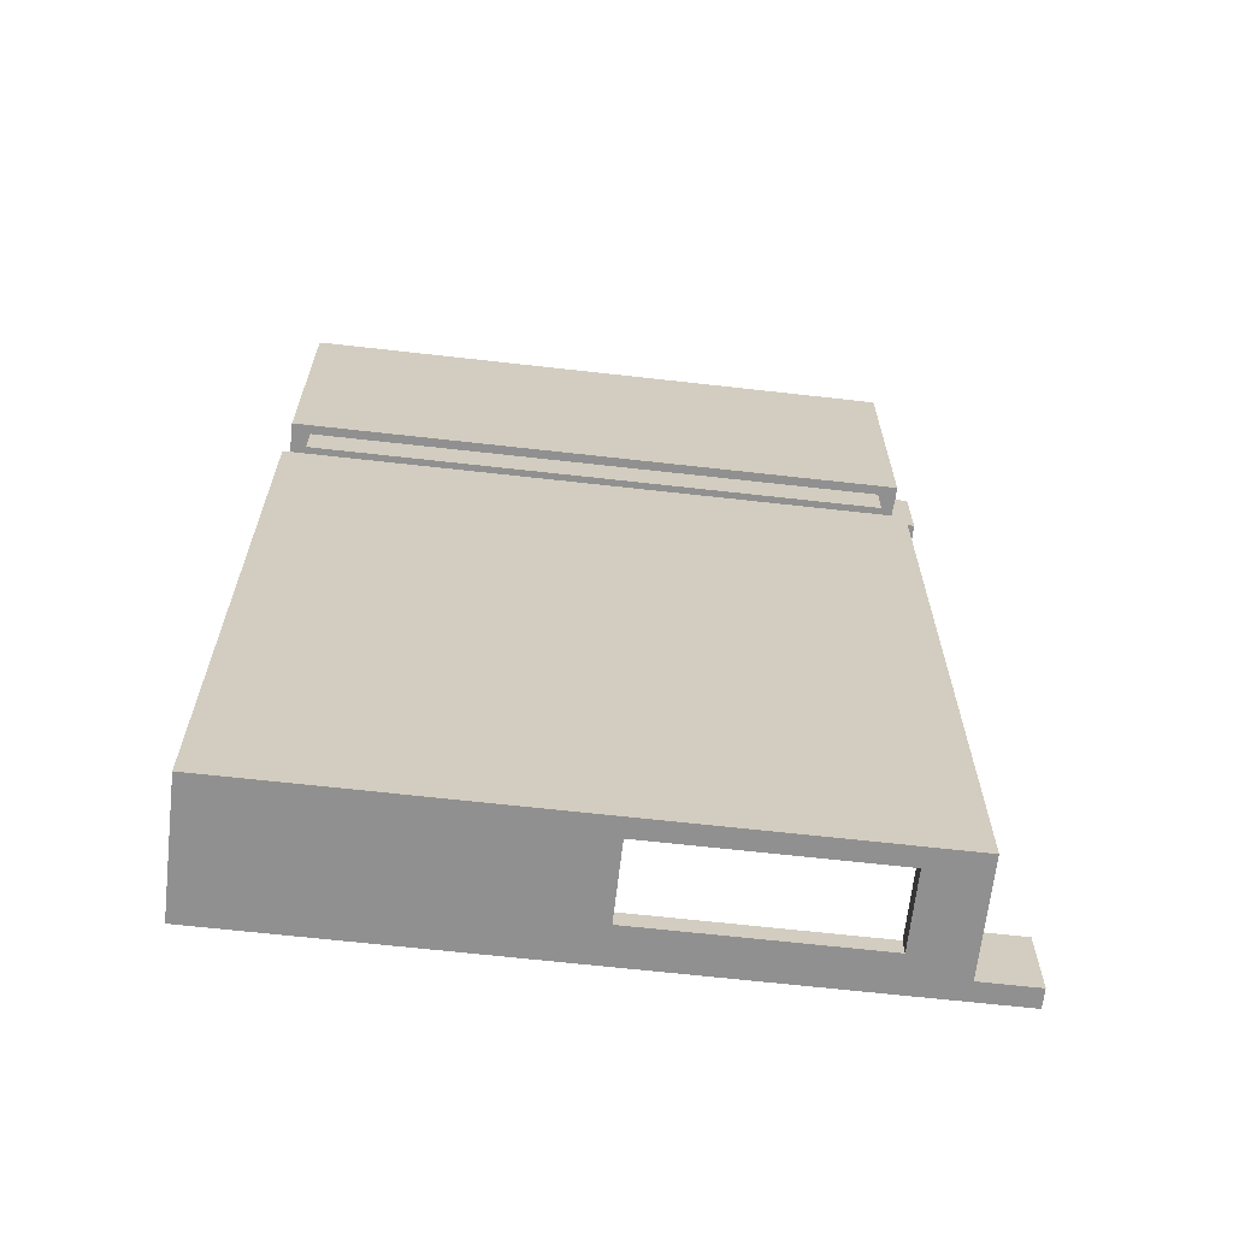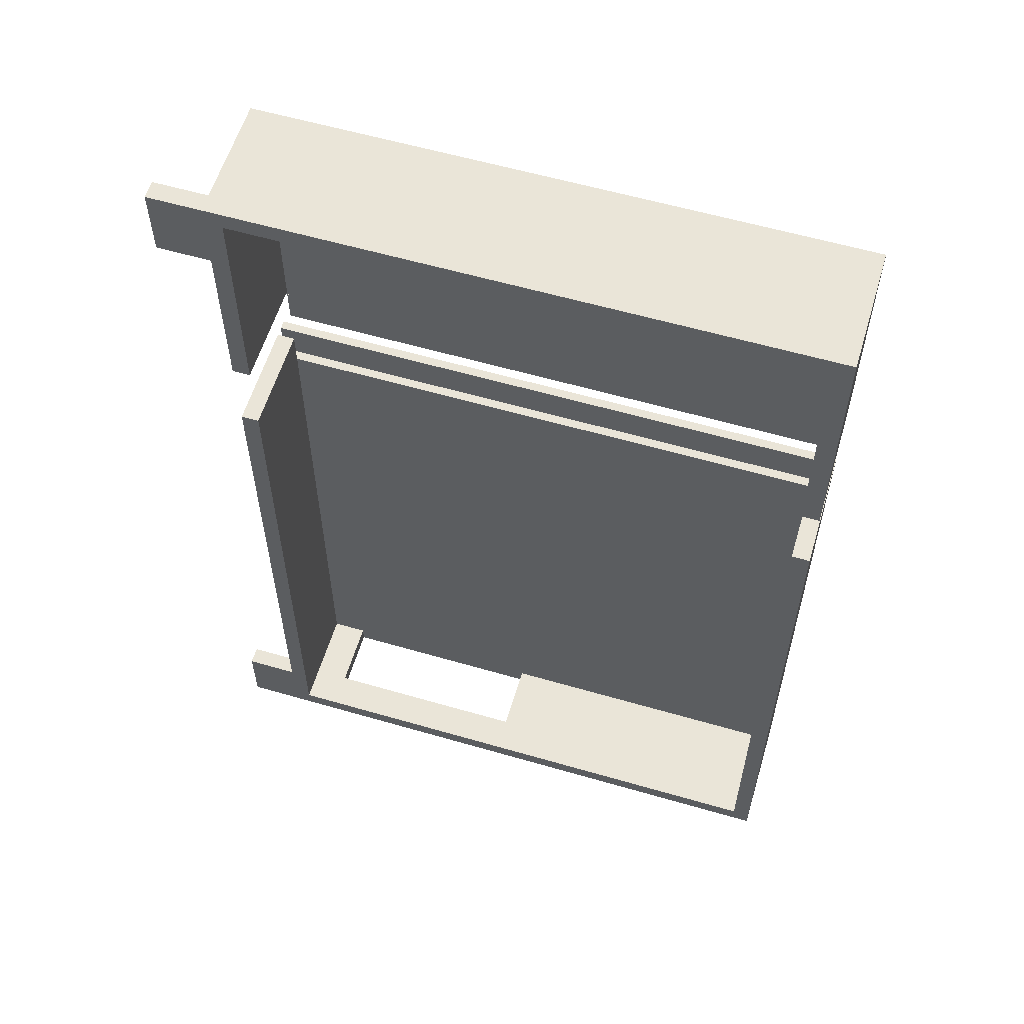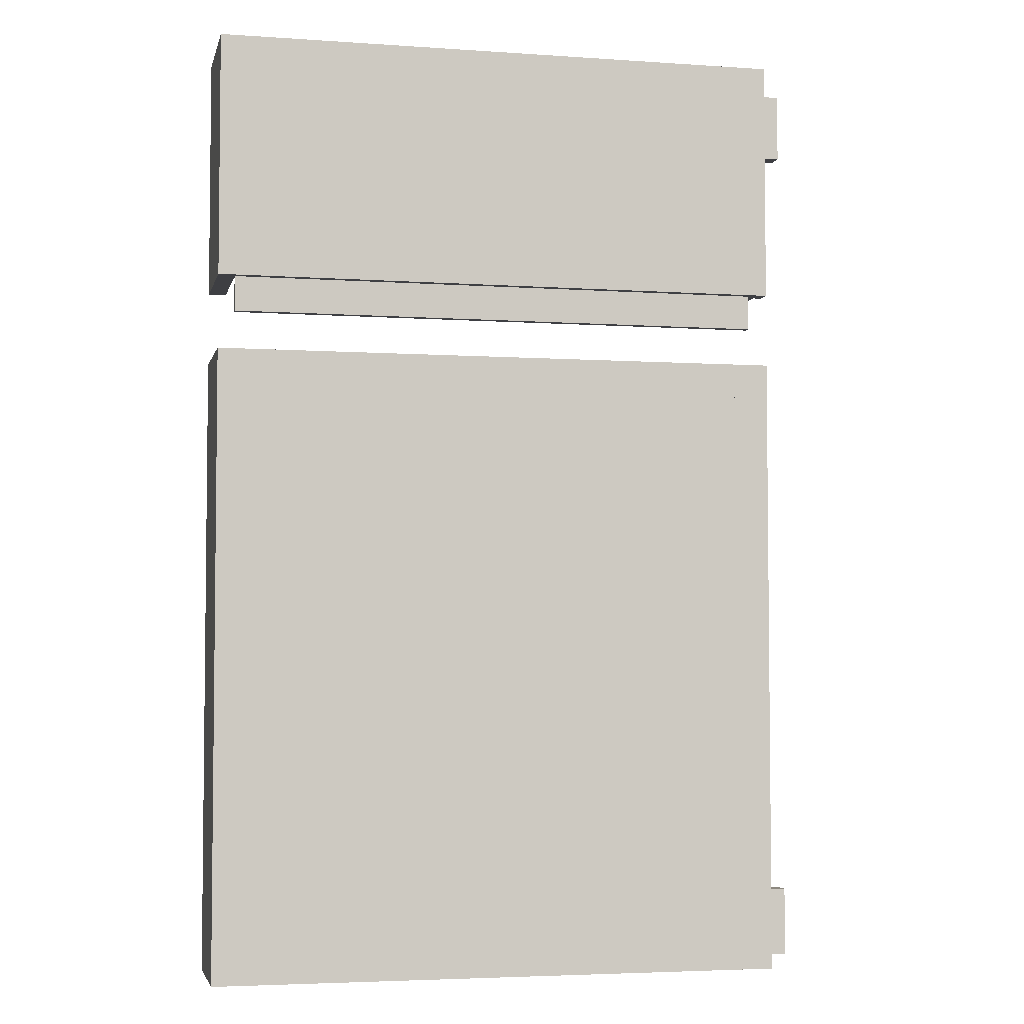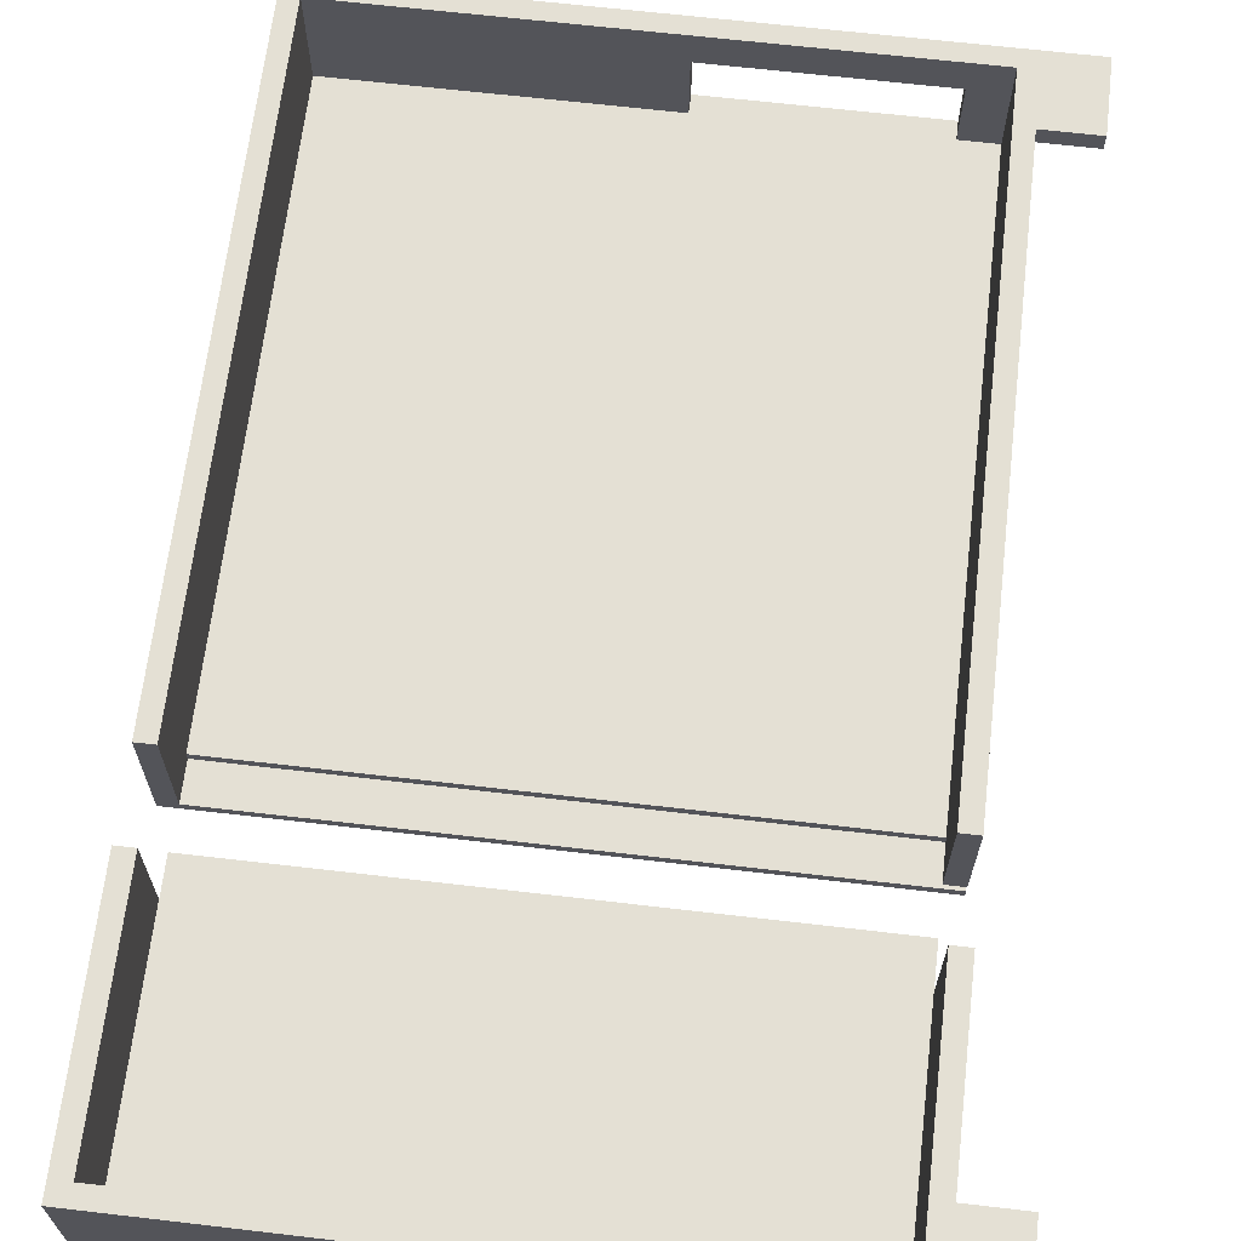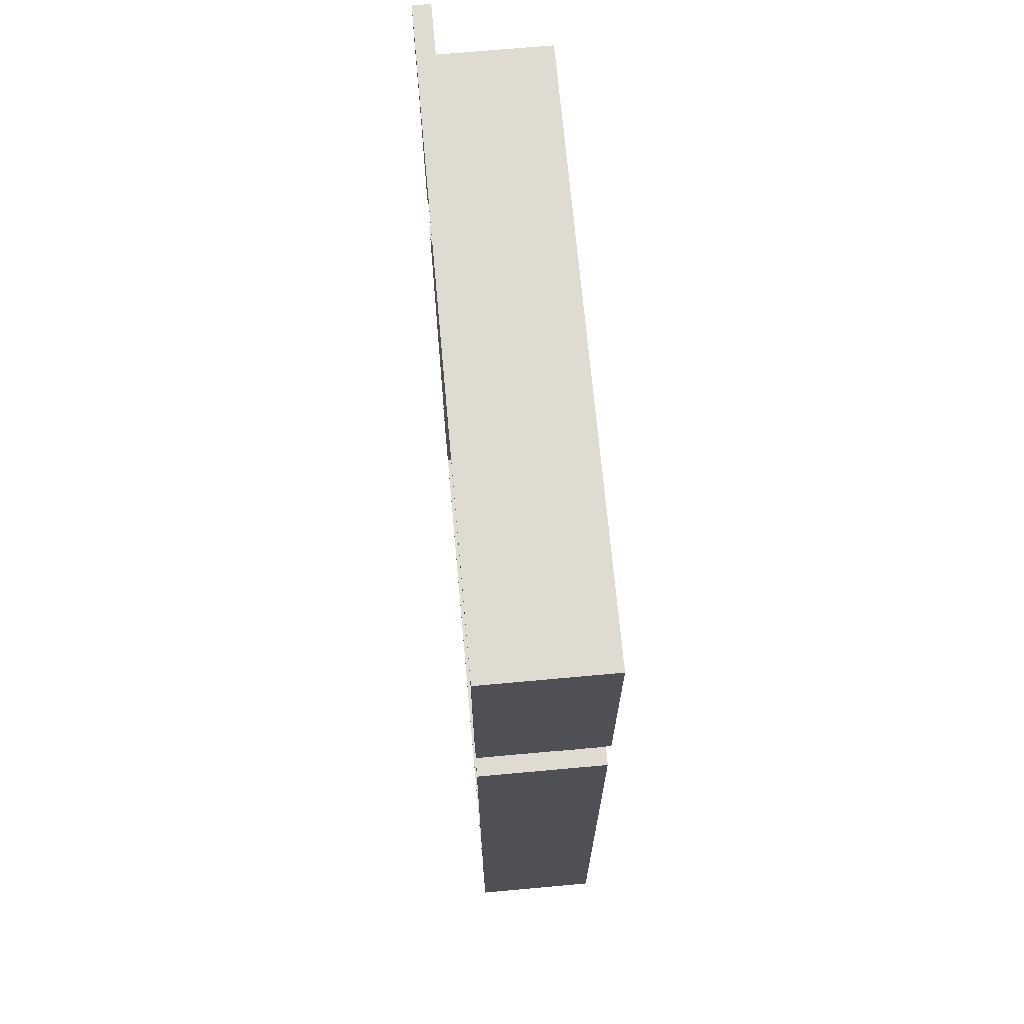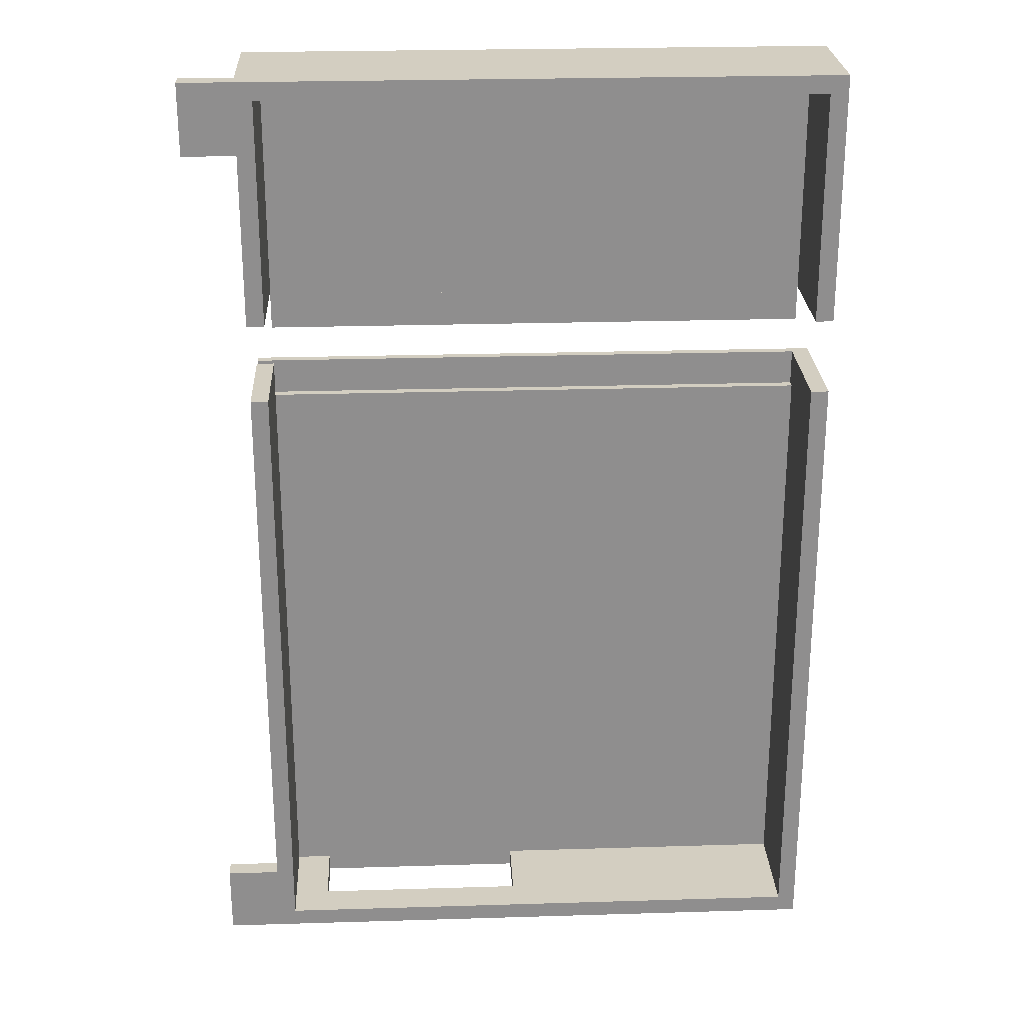
<metadata>
{"format":"obj","ext":"obj","renderer":"f3d","projection":"perspective","resolution":1024,"background":"white","views":[{"elev":-65.8,"azim":-6.5,"up":"+Z"},{"elev":58.7,"azim":-163.3,"up":"+Z"},{"elev":-4.2,"azim":-12.6,"up":"+Z"},{"elev":66.0,"azim":6.7,"up":"+Y"},{"elev":70.0,"azim":-95.2,"up":"+Z"},{"elev":25.2,"azim":177.2,"up":"+Z"}]}
</metadata>
<code>
o Base
g pb-MergedObject-245904
v 0.015 0.03 0.0513
v 0.015 0.03 0.0713
v 0.015 0.035 0.0513
v 0.015 0.035 0.0713
v 0.015 0.03 0.0713
v -5.774e-08 0.03 0.0713
v 0.015 0.035 0.0713
v -5.774e-08 0.035 0.0713
v -5.774e-08 0.03 0.0713
v 0 0.03 0.0513
v -5.774e-08 0.035 0.0713
v 0 0.035 0.0513
v 0 0.03 0.0513
v 0.015 0.03 0.0513
v 0 0.035 0.0513
v 0.015 0.035 0.0513
v 0.015 0.035 0.0513
v 0.015 0.035 0.0713
v 0 0.035 0.0513
v -5.774e-08 0.035 0.0713
v 0 0.03 0.0513
v -5.774e-08 0.03 0.0713
v 0.015 0.03 0.0513
v 0.015 0.03 0.0713
v 0 0.005 -0.02
v -0.005 0.005 -0.02
v 0 0.035 -0.02
v -0.005 0.035 -0.02
v -0.005 0.005 -0.02
v -0.005 0.005 -0.2
v -0.005 0.035 -0.02
v -0.005 0.035 -0.2
v -0.005 0.005 -0.2
v 0 0.005 -0.2
v -0.005 0.035 -0.2
v 0 0.035 -0.2
v 0 0.005 -0.2
v 0 0.005 -0.02
v 0 0.035 -0.2
v 0 0.035 -0.02
v 0 0.035 -0.02
v -0.005 0.035 -0.02
v 0 0.035 -0.2
v -0.005 0.035 -0.2
v 0 0.005 -0.2
v -0.005 0.005 -0.2
v 0 0.005 -0.02
v -0.005 0.005 -0.02
v 0.015 0.03 -0.2
v 0.015 0.03 -0.18
v 0.015 0.035 -0.2
v 0.015 0.035 -0.18
v 0.015 0.03 -0.18
v -5.774e-08 0.03 -0.18
v 0.015 0.035 -0.18
v -5.774e-08 0.035 -0.18
v -5.774e-08 0.03 -0.18
v 0 0.03 -0.2
v -5.774e-08 0.035 -0.18
v 0 0.035 -0.2
v 0 0.03 -0.2
v 0.015 0.03 -0.2
v 0 0.035 -0.2
v 0.015 0.035 -0.2
v 0.015 0.035 -0.2
v 0.015 0.035 -0.18
v 0 0.035 -0.2
v -5.774e-08 0.035 -0.18
v 0 0.03 -0.2
v -5.774e-08 0.03 -0.18
v 0.015 0.03 -0.2
v 0.015 0.03 -0.18
v 0 0 -0.03
v -0.165 0 -0.03
v 0 0.005 -0.03
v -0.165 0.005 -0.03
v -0.165 0 -0.03
v -0.165 0 -0.2
v -0.165 0.005 -0.03
v -0.165 0.005 -0.2
v -0.165 0 -0.2
v 0 0 -0.2
v -0.165 0.005 -0.2
v 0 0.005 -0.2
v 0 0 -0.2
v 0 0 -0.03
v 0 0.005 -0.2
v 0 0.005 -0.03
v 0 0.005 -0.03
v -0.165 0.005 -0.03
v 0 0.005 -0.2
v -0.165 0.005 -0.2
v 0 0 -0.2
v -0.165 0 -0.2
v 0 0 -0.03
v -0.165 0 -0.03
v 0 0 0.0713
v -0.165 0 0.0713
v 0 0.005 0.0713
v -0.165 0.005 0.0713
v -0.165 0 0.0713
v -0.165 0 0.0013
v -0.165 0.005 0.0713
v -0.165 0.005 0.0013
v -0.165 0 0.0013
v 0 0 0.0013
v -0.165 0.005 0.0013
v 0 0.005 0.0013
v 0 0 0.0013
v 0 0 0.0713
v 0 0.005 0.0013
v 0 0.005 0.0713
v 0 0.005 0.0713
v -0.165 0.005 0.0713
v 0 0.005 0.0013
v -0.165 0.005 0.0013
v 0 0 0.0013
v -0.165 0 0.0013
v 0 0 0.0713
v -0.165 0 0.0713
v -0.16 0.0025 -0.02
v -0.165 0.0025 -0.02
v -0.16 0.005 -0.02
v -0.165 0.005 -0.02
v -0.165 0.0025 -0.02
v -0.165 0.0025 -0.03
v -0.165 0.005 -0.02
v -0.165 0.005 -0.03
v -0.165 0.0025 -0.03
v -0.16 0.0025 -0.03
v -0.165 0.005 -0.03
v -0.16 0.005 -0.03
v -0.16 0.0025 -0.03
v -0.16 0.0025 -0.02
v -0.16 0.005 -0.03
v -0.16 0.005 -0.02
v -0.16 0.005 -0.02
v -0.165 0.005 -0.02
v -0.16 0.005 -0.03
v -0.165 0.005 -0.03
v -0.16 0.0025 -0.03
v -0.165 0.0025 -0.03
v -0.16 0.0025 -0.02
v -0.165 0.0025 -0.02
v 0 0.005 0.0663
v -0.005 0.005 0.0663
v 0 0.035 0.0663
v -0.005 0.035 0.0663
v -0.005 0.005 0.0663
v -0.005 0.005 0.00255
v -0.005 0.035 0.0663
v -0.005 0.035 0.00255
v -0.005 0.005 0.00255
v 0 0.005 0.00255
v -0.005 0.035 0.00255
v 0 0.035 0.00255
v 0 0.005 0.00255
v 0 0.005 0.0663
v 0 0.035 0.00255
v 0 0.035 0.0663
v 0 0.035 0.0663
v -0.005 0.035 0.0663
v 0 0.035 0.00255
v -0.005 0.035 0.00255
v 0 0.005 0.00255
v -0.005 0.005 0.00255
v 0 0.005 0.0663
v -0.005 0.005 0.0663
v -0.00495 0.0025 0.0013
v -0.16 0.0025 0.0013
v -0.00495 0.005 0.0013
v -0.16 0.005 0.0013
v -0.16 0.0025 0.0013
v -0.16 0.0025 -0.0087
v -0.16 0.005 0.0013
v -0.16 0.005 -0.0087
v -0.16 0.0025 -0.0087
v -0.00495 0.0025 -0.0087
v -0.16 0.005 -0.0087
v -0.00495 0.005 -0.0087
v -0.00495 0.0025 -0.0087
v -0.00495 0.0025 0.0013
v -0.00495 0.005 -0.0087
v -0.00495 0.005 0.0013
v -0.00495 0.005 0.0013
v -0.16 0.005 0.0013
v -0.00495 0.005 -0.0087
v -0.16 0.005 -0.0087
v -0.00495 0.0025 -0.0087
v -0.16 0.0025 -0.0087
v -0.00495 0.0025 0.0013
v -0.16 0.0025 0.0013
v 0 0 -0.02
v -0.165 0 -0.02
v 0 0.0025 -0.02
v -0.165 0.0025 -0.02
v -0.165 0 -0.02
v -0.165 0 -0.03
v -0.165 0.0025 -0.02
v -0.165 0.0025 -0.03
v -0.165 0 -0.03
v 0 0 -0.03
v -0.165 0.0025 -0.03
v 0 0.0025 -0.03
v 0 0 -0.03
v 0 0 -0.02
v 0 0.0025 -0.03
v 0 0.0025 -0.02
v 0 0.0025 -0.02
v -0.165 0.0025 -0.02
v 0 0.0025 -0.03
v -0.165 0.0025 -0.03
v 0 0 -0.03
v -0.165 0 -0.03
v 0 0 -0.02
v -0.165 0 -0.02
v -0.015 0.025 -0.195
v -0.075 0.025 -0.195
v -0.015 0.035 -0.195
v -0.075 0.035 -0.195
v -0.075 0.025 -0.195
v -0.075 0.025 -0.2
v -0.075 0.035 -0.195
v -0.075 0.035 -0.2
v -0.075 0.025 -0.2
v -0.015 0.025 -0.2
v -0.075 0.035 -0.2
v -0.015 0.035 -0.2
v -0.015 0.025 -0.2
v -0.015 0.025 -0.195
v -0.015 0.035 -0.2
v -0.015 0.035 -0.195
v -0.015 0.035 -0.195
v -0.075 0.035 -0.195
v -0.015 0.035 -0.2
v -0.075 0.035 -0.2
v -0.015 0.025 -0.2
v -0.075 0.025 -0.2
v -0.015 0.025 -0.195
v -0.075 0.025 -0.195
v -0.005 0.005 -0.2
v -0.005 0.005 -0.195
v -0.005 0.035 -0.2
v -0.005 0.035 -0.195
v -0.005 0.005 -0.195
v -0.015 0.005 -0.195
v -0.005 0.035 -0.195
v -0.015 0.035 -0.195
v -0.015 0.005 -0.195
v -0.015 0.005 -0.2
v -0.015 0.035 -0.195
v -0.015 0.035 -0.2
v -0.015 0.005 -0.2
v -0.005 0.005 -0.2
v -0.015 0.035 -0.2
v -0.005 0.035 -0.2
v -0.005 0.035 -0.2
v -0.005 0.035 -0.195
v -0.015 0.035 -0.2
v -0.015 0.035 -0.195
v -0.015 0.005 -0.2
v -0.015 0.005 -0.195
v -0.005 0.005 -0.2
v -0.005 0.005 -0.195
v -0.16 0.005 0.0663
v -0.165 0.005 0.0663
v -0.16 0.035 0.0663
v -0.165 0.035 0.0663
v -0.165 0.005 0.0663
v -0.165 0.005 0.0013
v -0.165 0.035 0.0663
v -0.165 0.035 0.0013
v -0.165 0.005 0.0013
v -0.16 0.005 0.0013
v -0.165 0.035 0.0013
v -0.16 0.035 0.0013
v -0.16 0.005 0.0013
v -0.16 0.005 0.0663
v -0.16 0.035 0.0013
v -0.16 0.035 0.0663
v -0.16 0.035 0.0663
v -0.165 0.035 0.0663
v -0.16 0.035 0.0013
v -0.165 0.035 0.0013
v -0.16 0.005 0.0013
v -0.165 0.005 0.0013
v -0.16 0.005 0.0663
v -0.165 0.005 0.0663
v -0.075 0.005 -0.195
v -0.165 0.005 -0.195
v -0.075 0.035 -0.195
v -0.165 0.035 -0.195
v -0.165 0.005 -0.195
v -0.165 0.005 -0.2
v -0.165 0.035 -0.195
v -0.165 0.035 -0.2
v -0.165 0.005 -0.2
v -0.075 0.005 -0.2
v -0.165 0.035 -0.2
v -0.075 0.035 -0.2
v -0.075 0.005 -0.2
v -0.075 0.005 -0.195
v -0.075 0.035 -0.2
v -0.075 0.035 -0.195
v -0.075 0.035 -0.195
v -0.165 0.035 -0.195
v -0.075 0.035 -0.2
v -0.165 0.035 -0.2
v -0.075 0.005 -0.2
v -0.165 0.005 -0.2
v -0.075 0.005 -0.195
v -0.165 0.005 -0.195
v 0 0.005 0.0713
v -0.165 0.005 0.0713
v 0 0.035 0.0713
v -0.165 0.035 0.0713
v -0.165 0.005 0.0713
v -0.165 0.005 0.0663
v -0.165 0.035 0.0713
v -0.165 0.035 0.0663
v -0.165 0.005 0.0663
v 0 0.005 0.0663
v -0.165 0.035 0.0663
v 0 0.035 0.0663
v 0 0.005 0.0663
v 0 0.005 0.0713
v 0 0.035 0.0663
v 0 0.035 0.0713
v 0 0.035 0.0713
v -0.165 0.035 0.0713
v 0 0.035 0.0663
v -0.165 0.035 0.0663
v 0 0.005 0.0663
v -0.165 0.005 0.0663
v 0 0.005 0.0713
v -0.165 0.005 0.0713
v -0.16 0.005 -0.02
v -0.165 0.005 -0.02
v -0.16 0.035 -0.02
v -0.165 0.035 -0.02
v -0.165 0.005 -0.02
v -0.165 0.005 -0.195
v -0.165 0.035 -0.02
v -0.165 0.035 -0.195
v -0.165 0.005 -0.195
v -0.16 0.005 -0.195
v -0.165 0.035 -0.195
v -0.16 0.035 -0.195
v -0.16 0.005 -0.195
v -0.16 0.005 -0.02
v -0.16 0.035 -0.195
v -0.16 0.035 -0.02
v -0.16 0.035 -0.02
v -0.165 0.035 -0.02
v -0.16 0.035 -0.195
v -0.165 0.035 -0.195
v -0.16 0.005 -0.195
v -0.165 0.005 -0.195
v -0.16 0.005 -0.02
v -0.165 0.005 -0.02
g pb-MergedObject-245904
f 3 4 2 1
f 7 8 6 5
f 11 12 10 9
f 15 16 14 13
f 19 20 18 17
f 23 24 22 21
f 27 28 26 25
f 31 32 30 29
f 35 36 34 33
f 39 40 38 37
f 43 44 42 41
f 47 48 46 45
f 51 52 50 49
f 55 56 54 53
f 59 60 58 57
f 63 64 62 61
f 67 68 66 65
f 71 72 70 69
f 75 76 74 73
f 79 80 78 77
f 83 84 82 81
f 87 88 86 85
f 91 92 90 89
f 95 96 94 93
f 99 100 98 97
f 103 104 102 101
f 107 108 106 105
f 111 112 110 109
f 115 116 114 113
f 119 120 118 117
f 123 124 122 121
f 127 128 126 125
f 131 132 130 129
f 135 136 134 133
f 139 140 138 137
f 143 144 142 141
f 147 148 146 145
f 151 152 150 149
f 155 156 154 153
f 159 160 158 157
f 163 164 162 161
f 167 168 166 165
f 171 172 170 169
f 175 176 174 173
f 179 180 178 177
f 183 184 182 181
f 187 188 186 185
f 191 192 190 189
f 195 196 194 193
f 199 200 198 197
f 203 204 202 201
f 207 208 206 205
f 211 212 210 209
f 215 216 214 213
f 219 220 218 217
f 223 224 222 221
f 227 228 226 225
f 231 232 230 229
f 235 236 234 233
f 239 240 238 237
f 243 244 242 241
f 247 248 246 245
f 251 252 250 249
f 255 256 254 253
f 259 260 258 257
f 263 264 262 261
f 267 268 266 265
f 271 272 270 269
f 275 276 274 273
f 279 280 278 277
f 283 284 282 281
f 287 288 286 285
f 291 292 290 289
f 295 296 294 293
f 299 300 298 297
f 303 304 302 301
f 307 308 306 305
f 311 312 310 309
f 315 316 314 313
f 319 320 318 317
f 323 324 322 321
f 327 328 326 325
f 331 332 330 329
f 335 336 334 333
f 339 340 338 337
f 343 344 342 341
f 347 348 346 345
f 351 352 350 349
f 355 356 354 353
f 359 360 358 357

</code>
